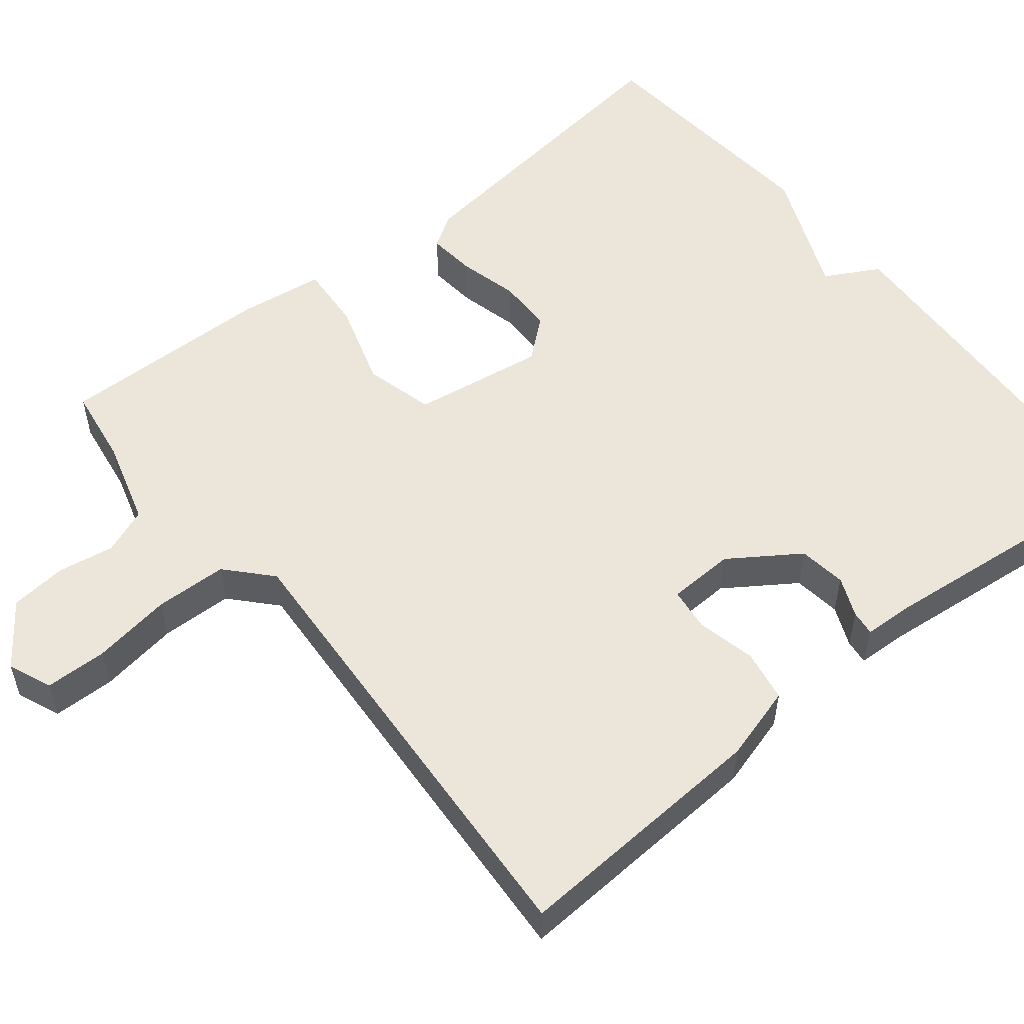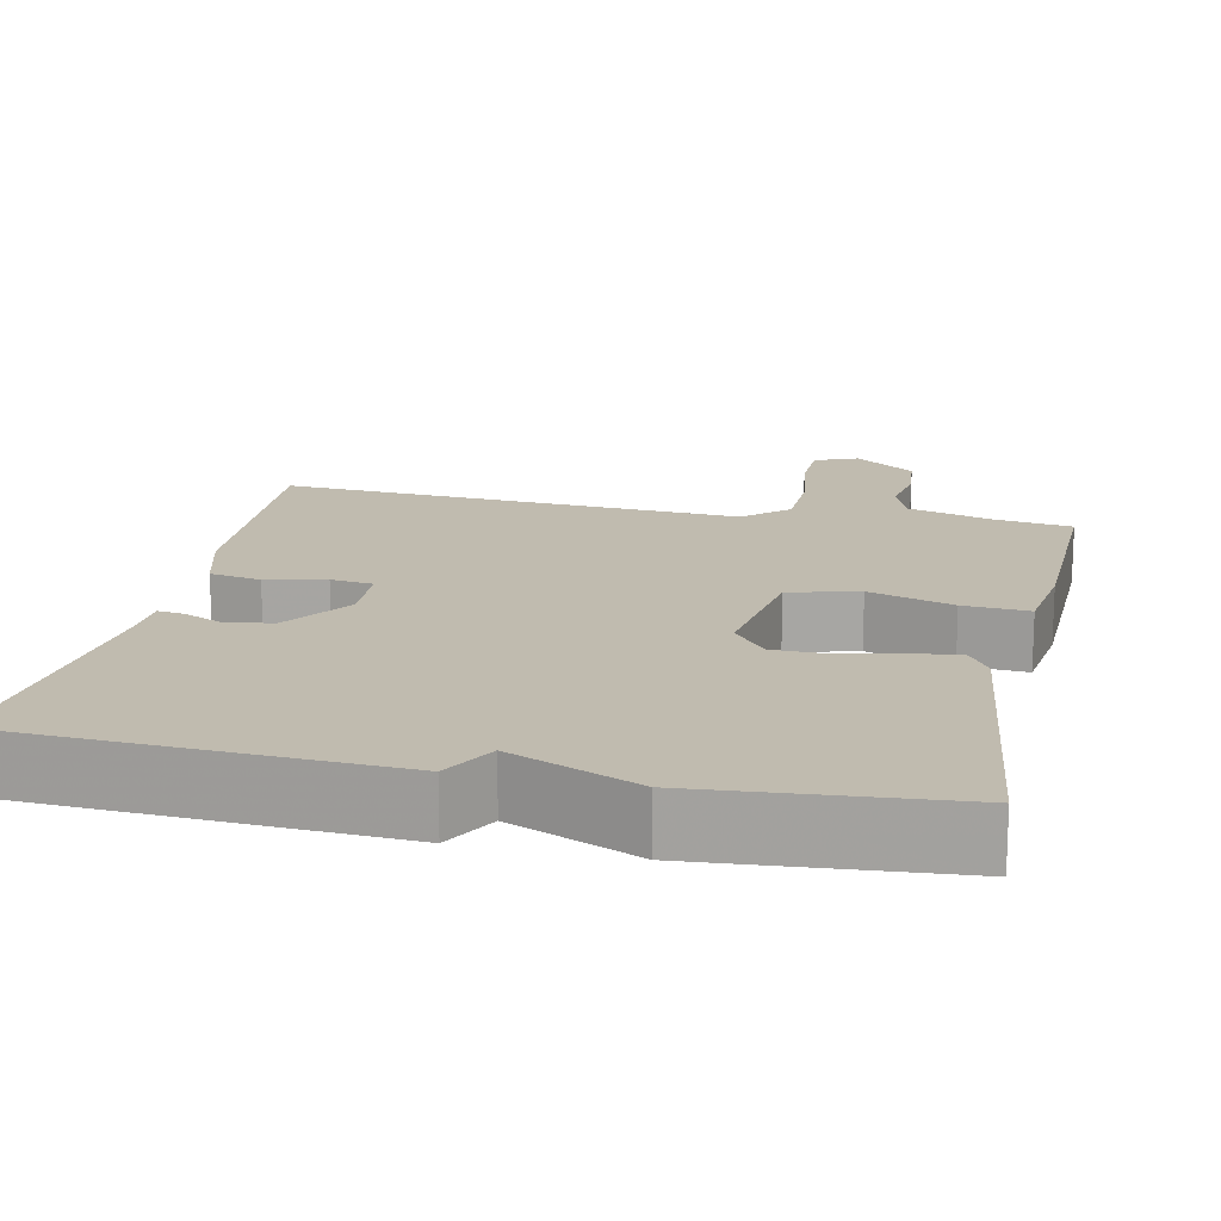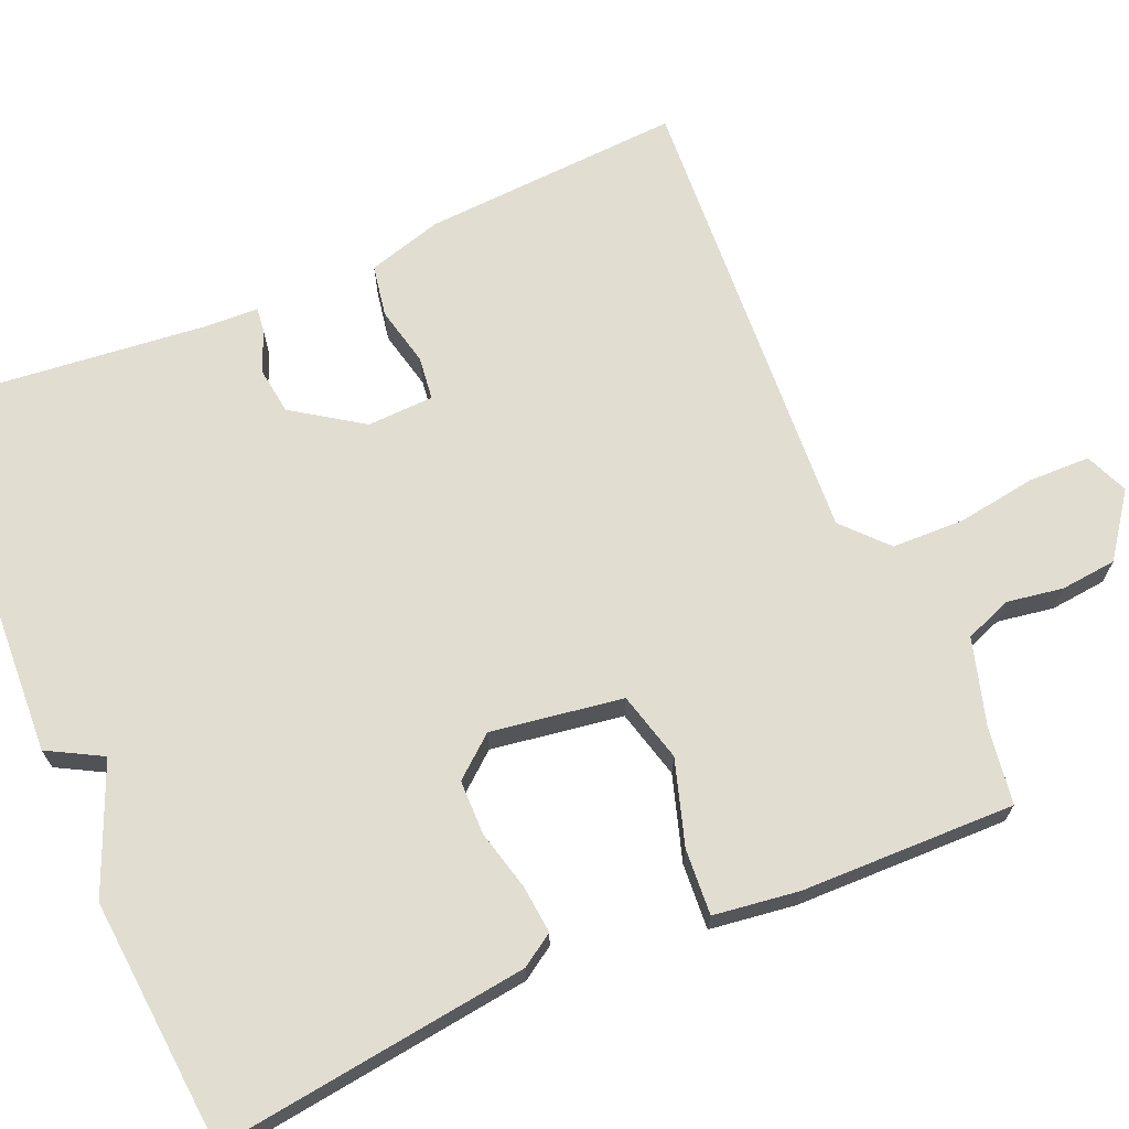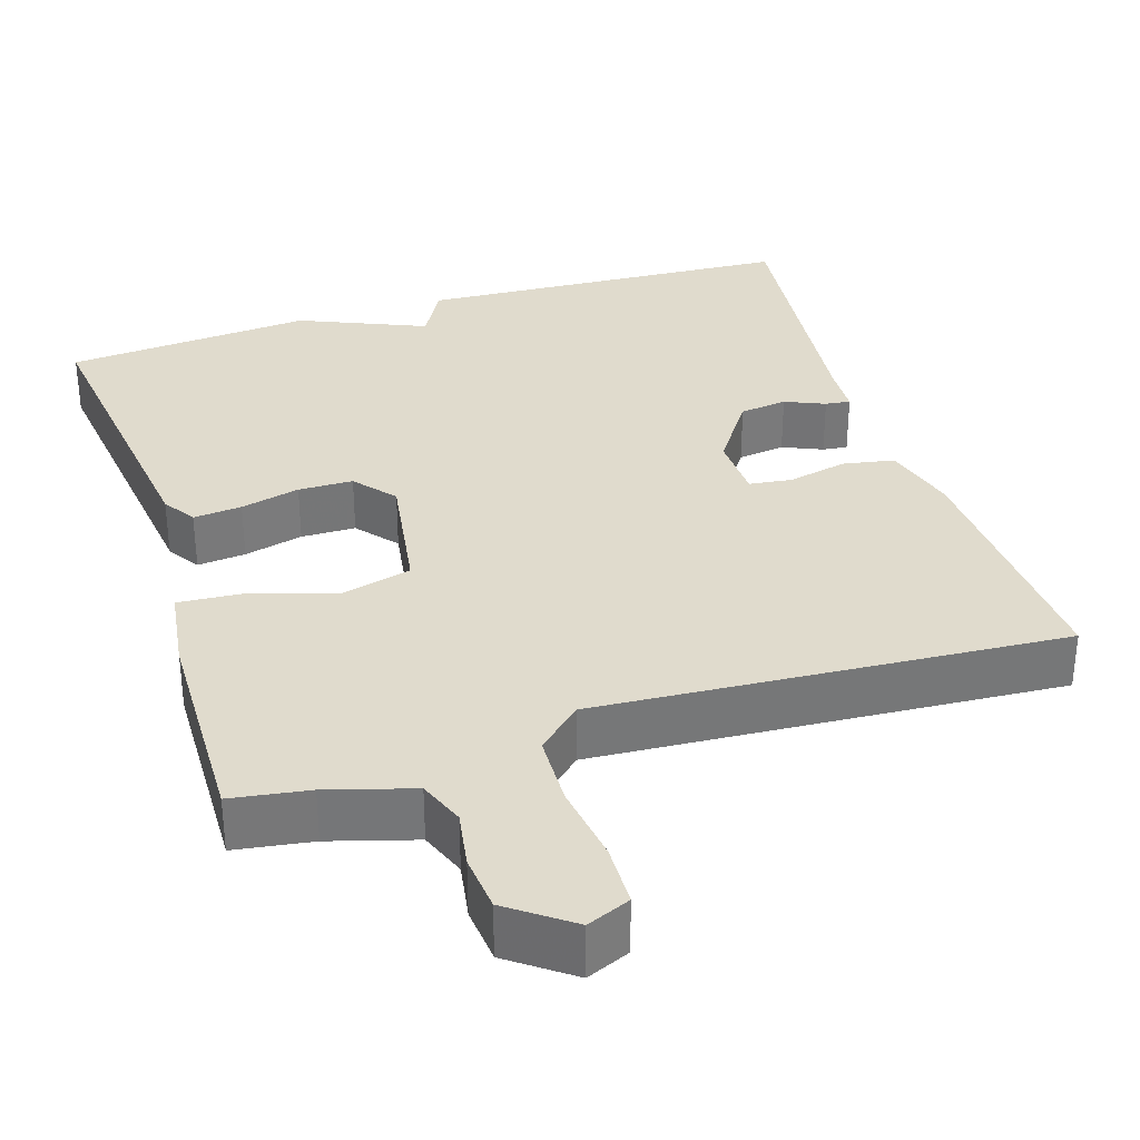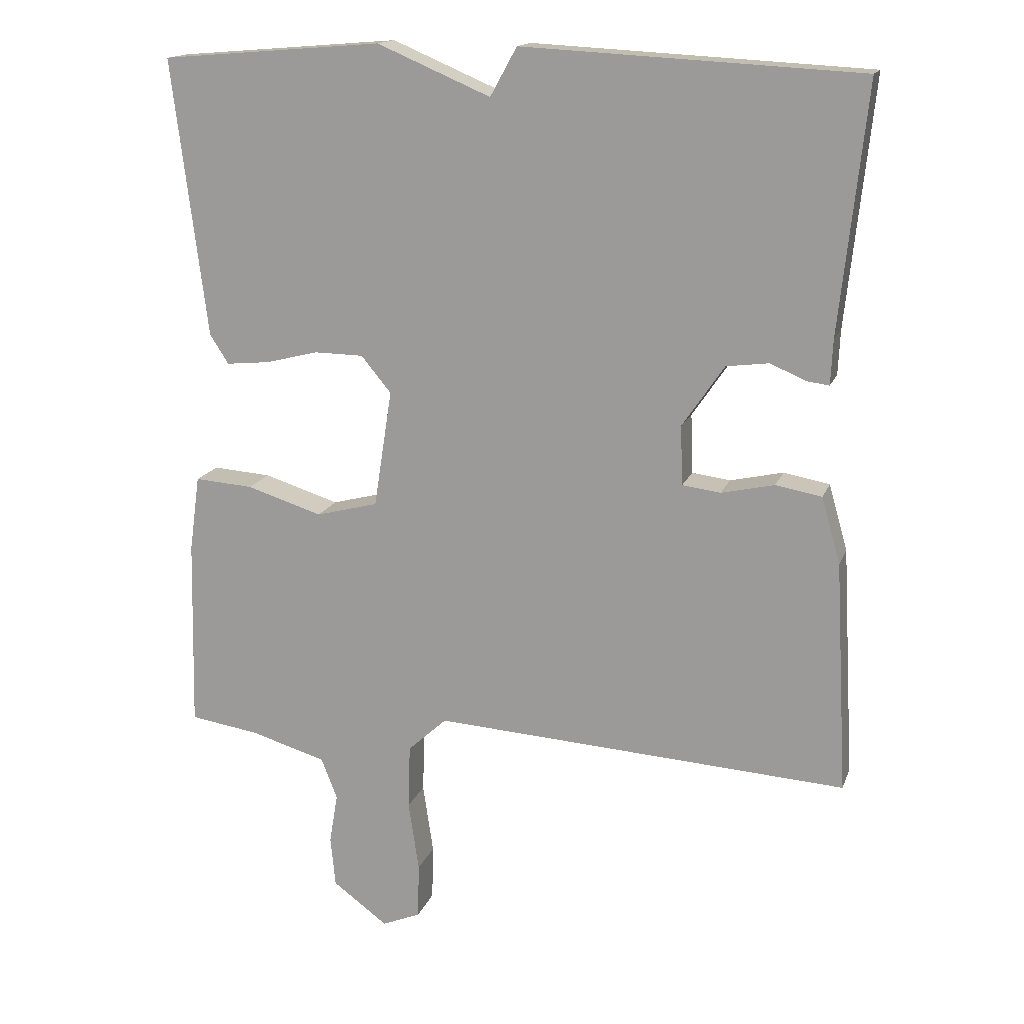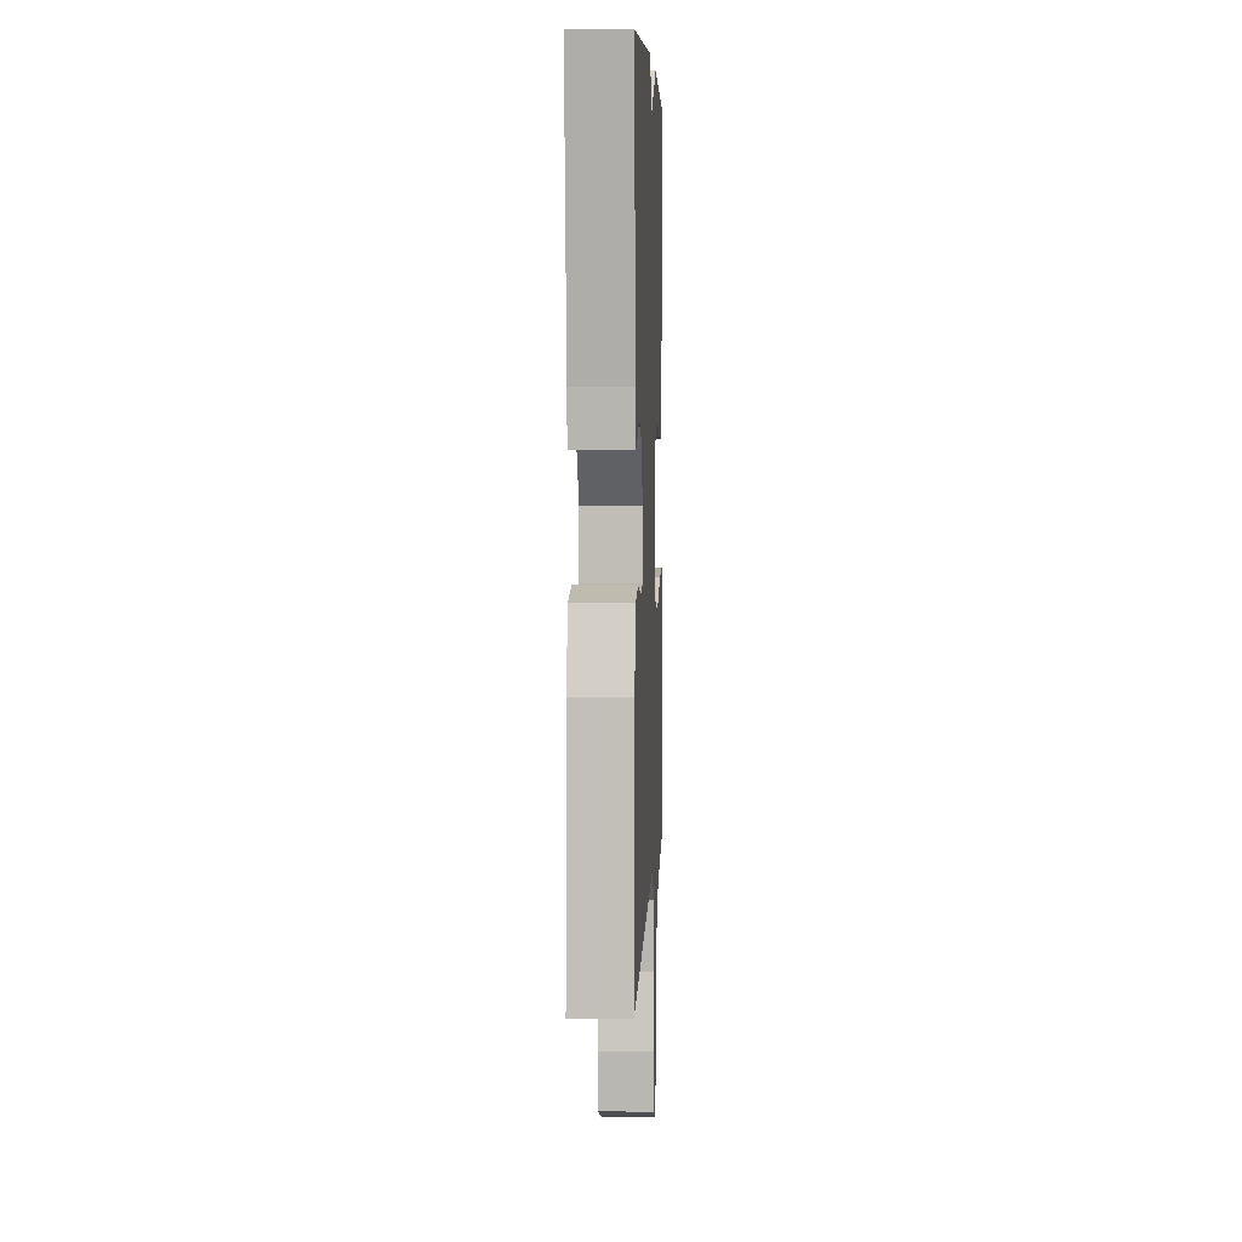
<metadata>
{"format":"obj","ext":"obj","renderer":"f3d","projection":"perspective","resolution":1024,"background":"white","views":[{"elev":54.4,"azim":-129.0,"up":"+Y"},{"elev":16.2,"azim":12.2,"up":"+Y"},{"elev":68.9,"azim":66.6,"up":"+Y"},{"elev":33.3,"azim":162.4,"up":"+Y"},{"elev":15.8,"azim":-163.8,"up":"+Z"},{"elev":6.0,"azim":-87.5,"up":"+Z"}]}
</metadata>
<code>
v -0.5 0.07 0.5
v -0.017 0.07 0.526
v 0.021 0.07 0.457
v 0.183 0.07 0.526
v 0.5 0.07 0.5
v 0.45 0.07 0.103
v 0.423 0.07 0.061
v 0.361 0.07 0.067
v 0.285 0.07 0.086
v 0.215 0.07 0.085
v 0.172 0.07 0.033
v 0.198 0.07 -0.135
v 0.287 0.07 -0.158
v 0.395 0.07 -0.124
v 0.479 0.07 -0.118
v 0.494 0.07 -0.227
v 0.5 0.07 -0.5
v 0.401 0.07 -0.515
v 0.292 0.07 -0.547
v 0.269 0.07 -0.606
v 0.281 0.07 -0.678
v 0.274 0.07 -0.75
v 0.195 0.07 -0.808
v 0.14 0.07 -0.785
v 0.138 0.07 -0.706
v 0.153 0.07 -0.605
v 0.15 0.07 -0.513
v 0.094 0.07 -0.462
v -0.5 0.07 -0.5
v -0.482 0.07 -0.169
v -0.455 0.07 -0.074
v -0.389 0.07 -0.062
v -0.313 0.07 -0.079
v -0.258 0.07 -0.072
v -0.255 0.07 0.013
v -0.315 0.07 0.101
v -0.376 0.07 0.109
v -0.427 0.07 0.087
v -0.459 0.07 0.083
v -0.462 0.07 0.147
v -0.5 0 0.5
v -0.017 0 0.526
v 0.021 0 0.457
v 0.183 0 0.526
v 0.5 0 0.5
v 0.45 0 0.103
v 0.423 0 0.061
v 0.361 0 0.067
v 0.285 0 0.086
v 0.215 0 0.085
v 0.172 0 0.033
v 0.198 0 -0.135
v 0.287 0 -0.158
v 0.395 0 -0.124
v 0.479 0 -0.118
v 0.494 0 -0.227
v 0.5 0 -0.5
v 0.401 0 -0.515
v 0.292 0 -0.547
v 0.269 0 -0.606
v 0.281 0 -0.678
v 0.274 0 -0.75
v 0.195 0 -0.808
v 0.14 0 -0.785
v 0.138 0 -0.706
v 0.153 0 -0.605
v 0.15 0 -0.513
v 0.094 0 -0.462
v -0.5 0 -0.5
v -0.482 0 -0.169
v -0.455 0 -0.074
v -0.389 0 -0.062
v -0.313 0 -0.079
v -0.258 0 -0.072
v -0.255 0 0.013
v -0.315 0 0.101
v -0.376 0 0.109
v -0.427 0 0.087
v -0.459 0 0.083
v -0.462 0 0.147
f 37 38 39 40
f 1 2 3
f 40 1 3
f 37 40 3
f 36 37 3
f 3 4 5
f 36 3 5
f 35 36 5
f 34 35 5
f 31 32 33
f 30 31 33
f 29 30 33
f 28 29 33
f 27 28 33 34
f 24 25 26
f 23 24 26
f 22 23 26
f 21 22 26
f 20 21 26
f 19 20 26 27
f 18 19 27 34
f 16 17 18
f 15 16 18
f 14 15 18
f 13 14 18
f 12 13 18 34
f 7 8 9
f 6 7 9
f 5 6 9
f 5 9 10
f 34 5 10 11
f 11 12 34
f 80 79 78 77
f 43 42 41
f 43 41 80
f 43 80 77
f 43 77 76
f 45 44 43
f 45 43 76
f 45 76 75
f 45 75 74
f 73 72 71
f 73 71 70
f 73 70 69
f 73 69 68
f 74 73 68 67
f 66 65 64
f 66 64 63
f 66 63 62
f 66 62 61
f 66 61 60
f 67 66 60 59
f 74 67 59 58
f 58 57 56
f 58 56 55
f 58 55 54
f 58 54 53
f 74 58 53 52
f 49 48 47
f 49 47 46
f 49 46 45
f 50 49 45
f 51 50 45 74
f 74 52 51
f 1 41 42 2
f 2 42 43 3
f 3 43 44 4
f 4 44 45 5
f 5 45 46 6
f 6 46 47 7
f 7 47 48 8
f 8 48 49 9
f 9 49 50 10
f 10 50 51 11
f 11 51 52 12
f 12 52 53 13
f 13 53 54 14
f 14 54 55 15
f 15 55 56 16
f 16 56 57 17
f 17 57 58 18
f 18 58 59 19
f 19 59 60 20
f 20 60 61 21
f 21 61 62 22
f 22 62 63 23
f 23 63 64 24
f 24 64 65 25
f 25 65 66 26
f 26 66 67 27
f 27 67 68 28
f 28 68 69 29
f 29 69 70 30
f 30 70 71 31
f 31 71 72 32
f 32 72 73 33
f 33 73 74 34
f 34 74 75 35
f 35 75 76 36
f 36 76 77 37
f 37 77 78 38
f 38 78 79 39
f 39 79 80 40
f 40 80 41 1

</code>
